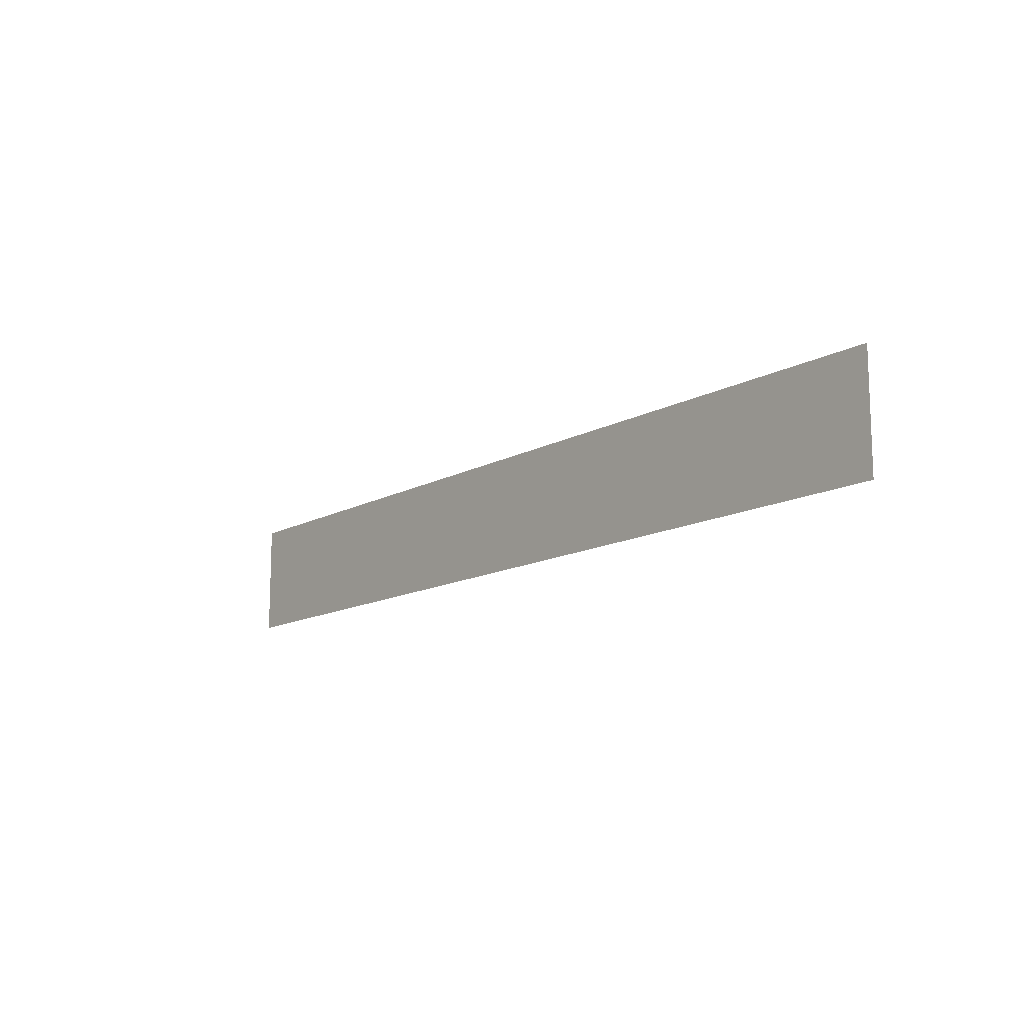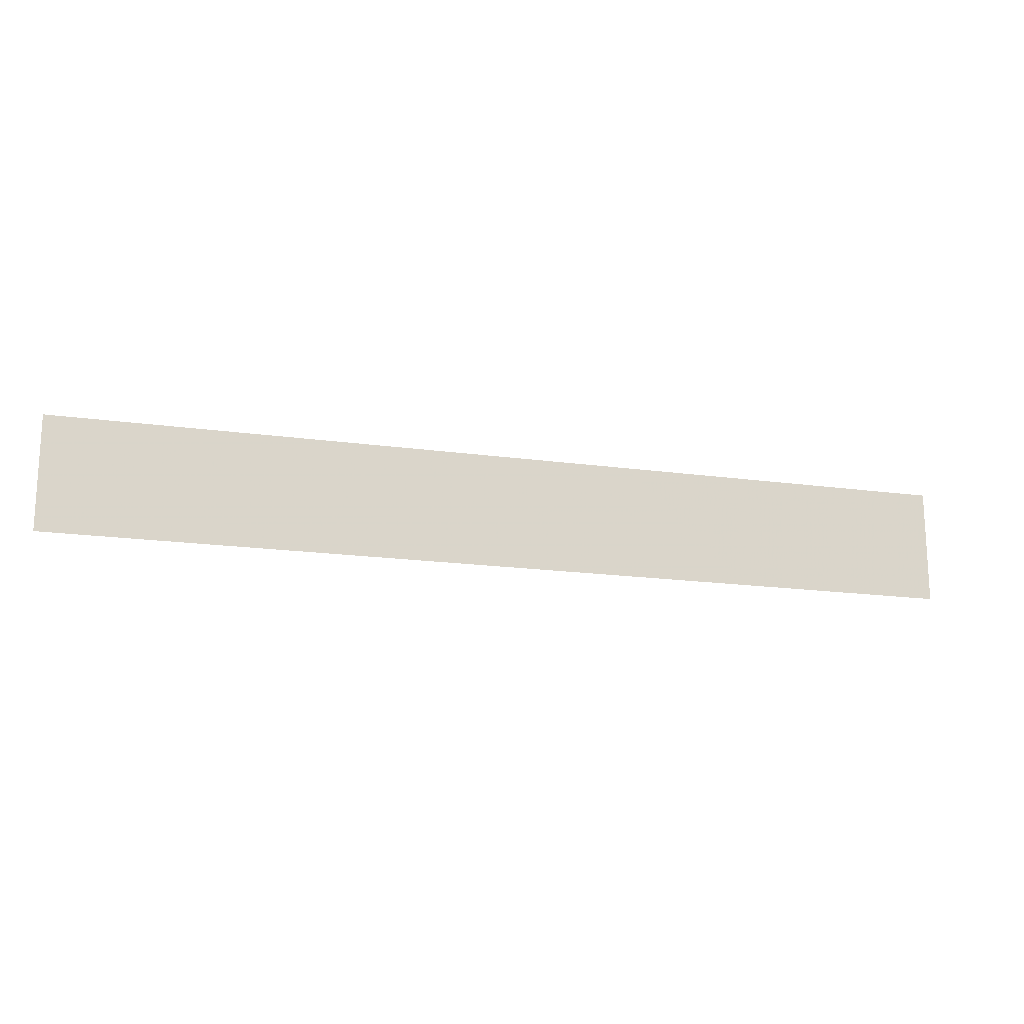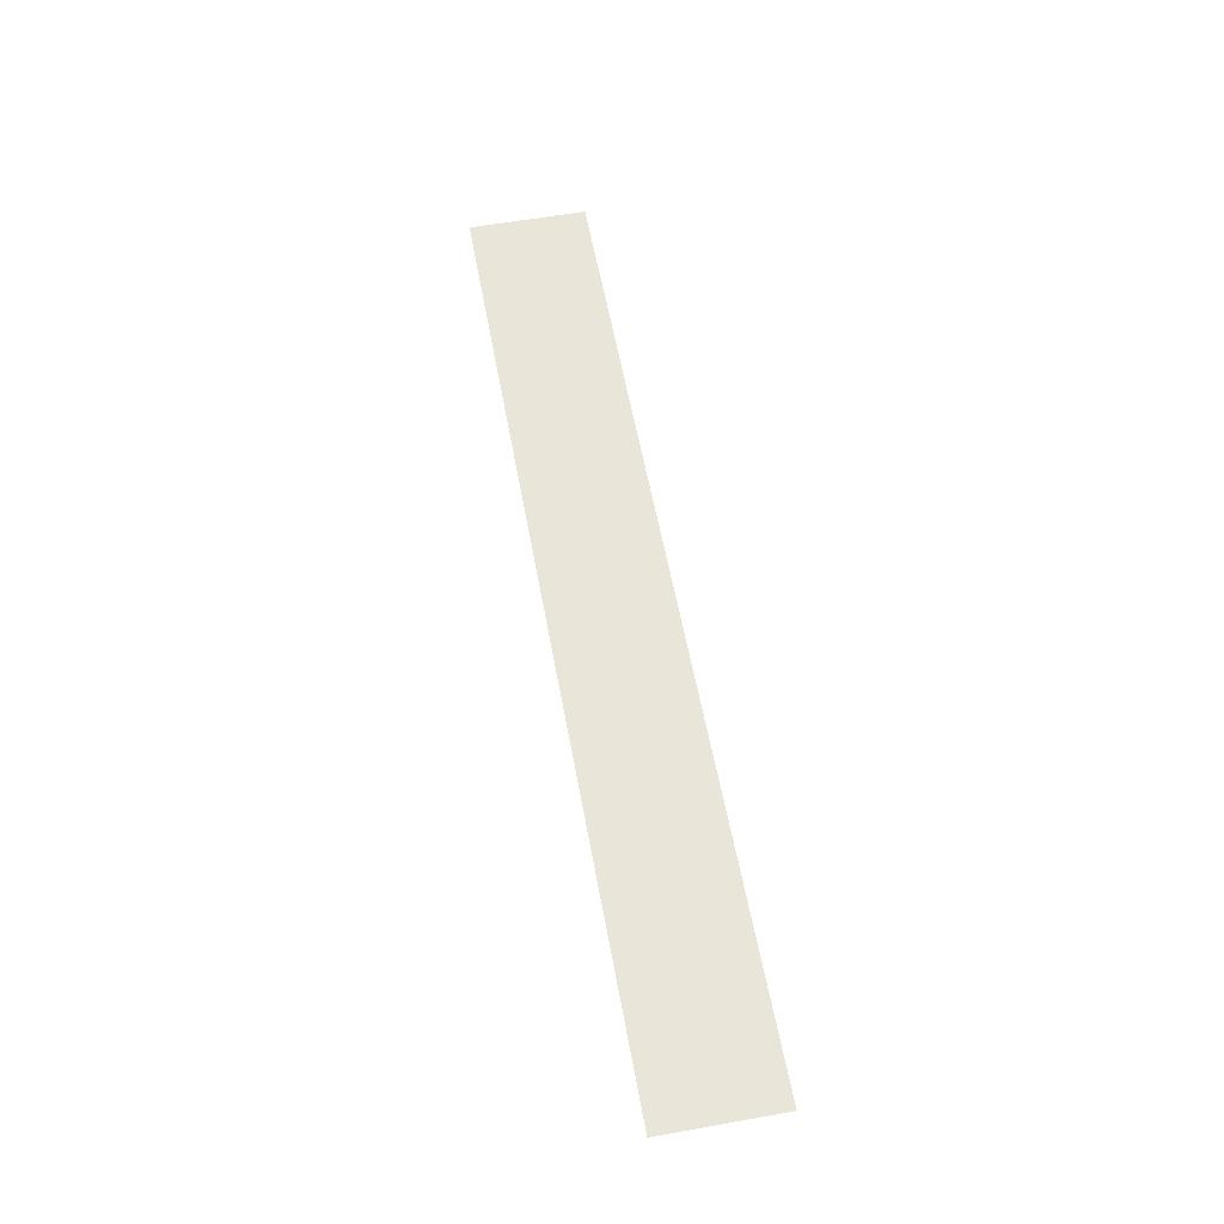
<metadata>
{"format":"obj","ext":"obj","renderer":"f3d","projection":"perspective","resolution":1024,"background":"white","views":[{"elev":-13.2,"azim":51.1,"up":"+Z"},{"elev":-17.3,"azim":164.2,"up":"+Z"},{"elev":58.4,"azim":-100.4,"up":"+Y"}]}
</metadata>
<code>
o ConcreteFootPathBreak_Plane.004
v -1.001 0.008505 0.6179
v -0.001393 0.008505 0.6179
v -1.001 0.008505 0.4929
v -0.001393 0.008505 0.4929
f 1 2 4 3

</code>
